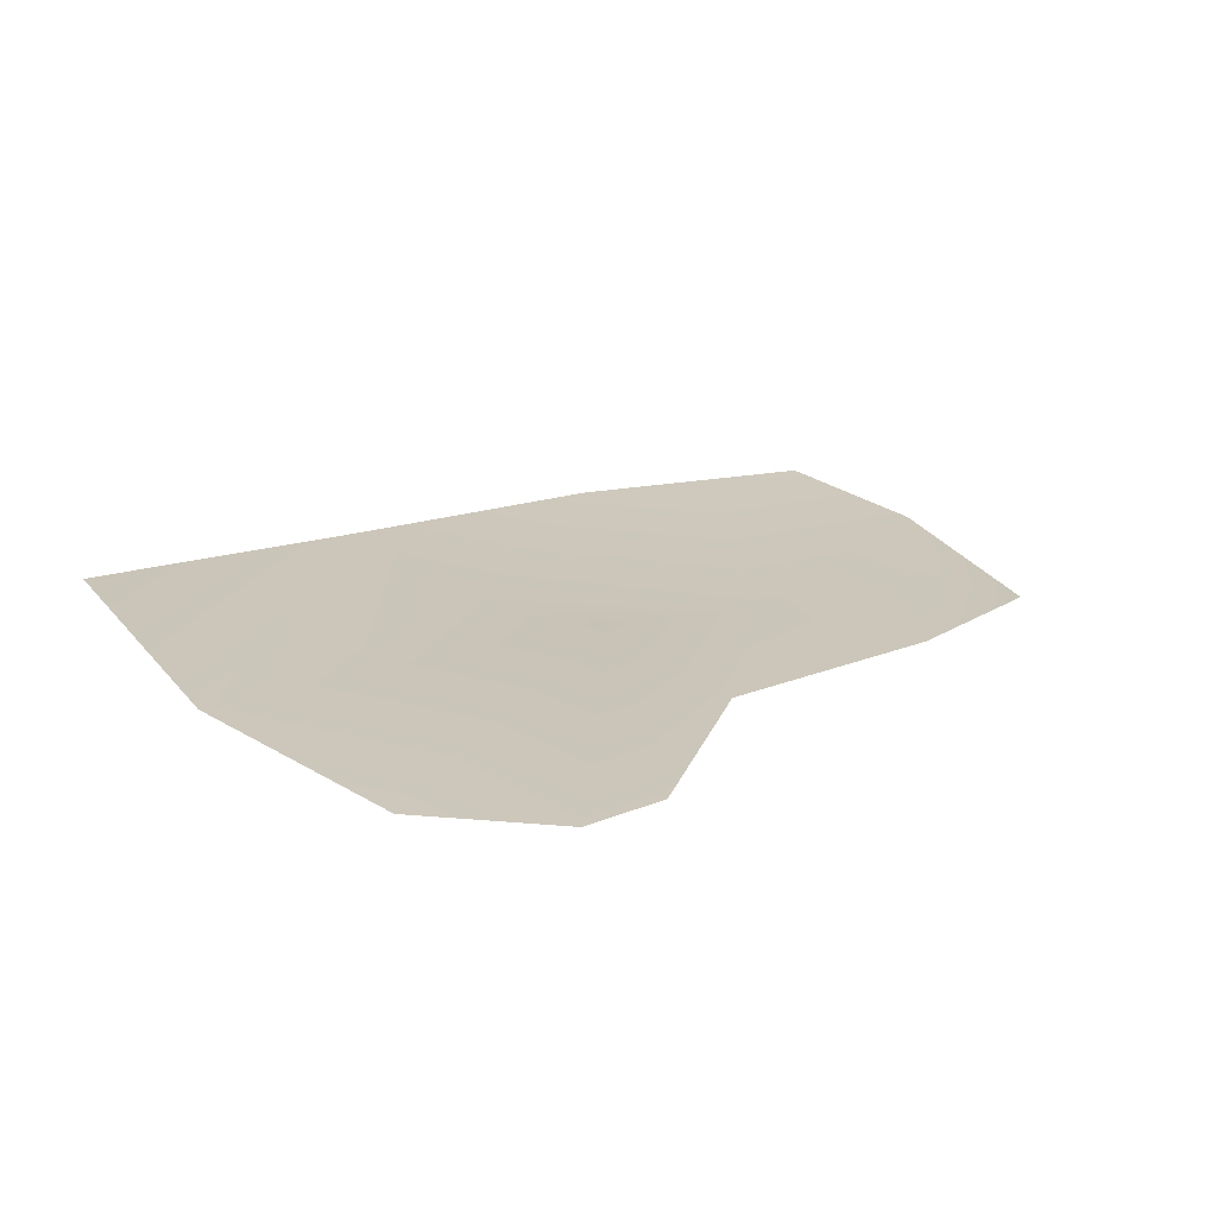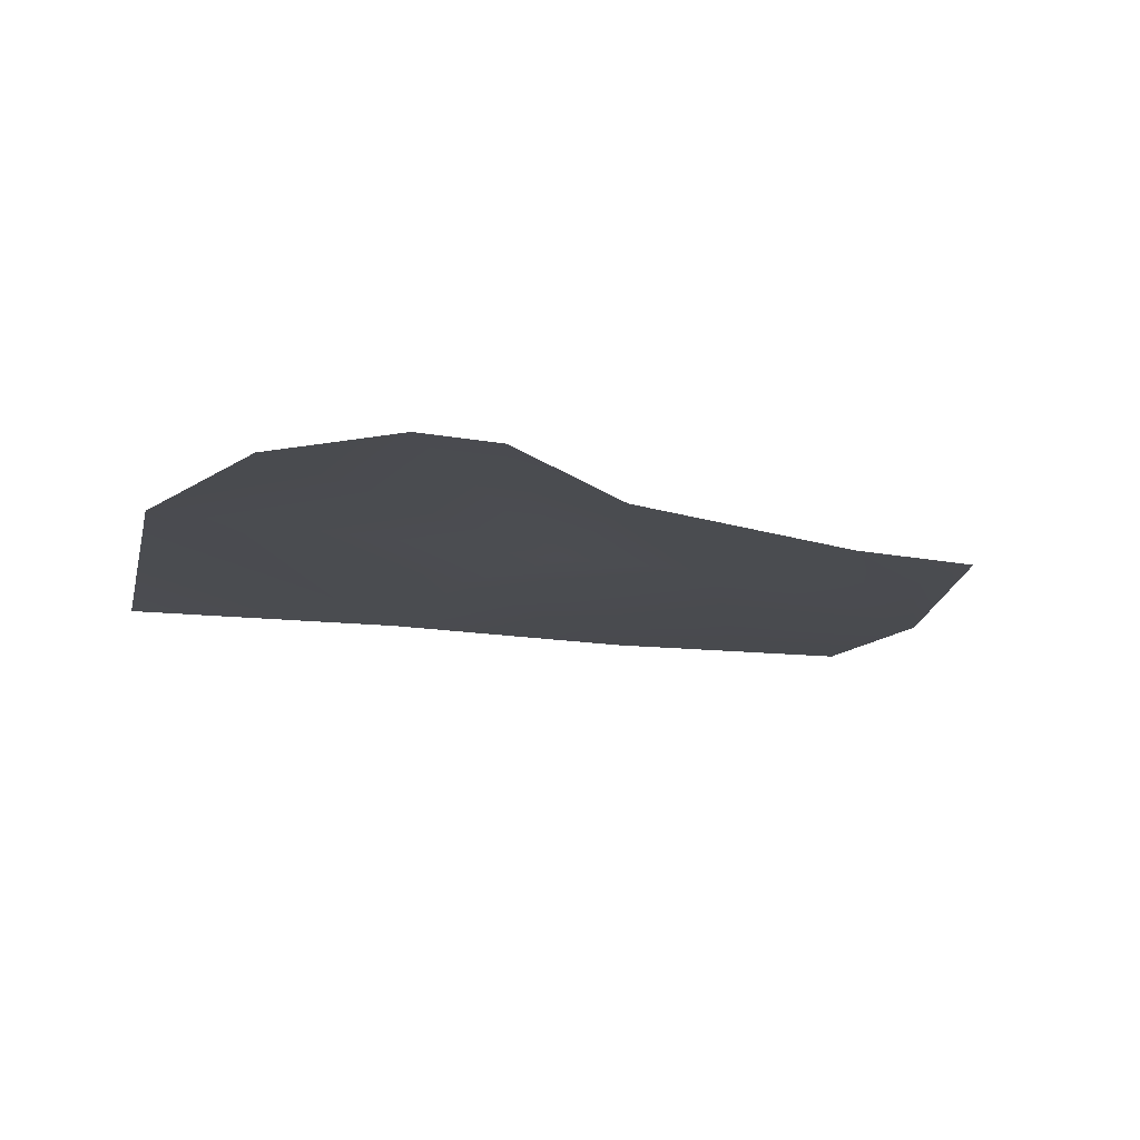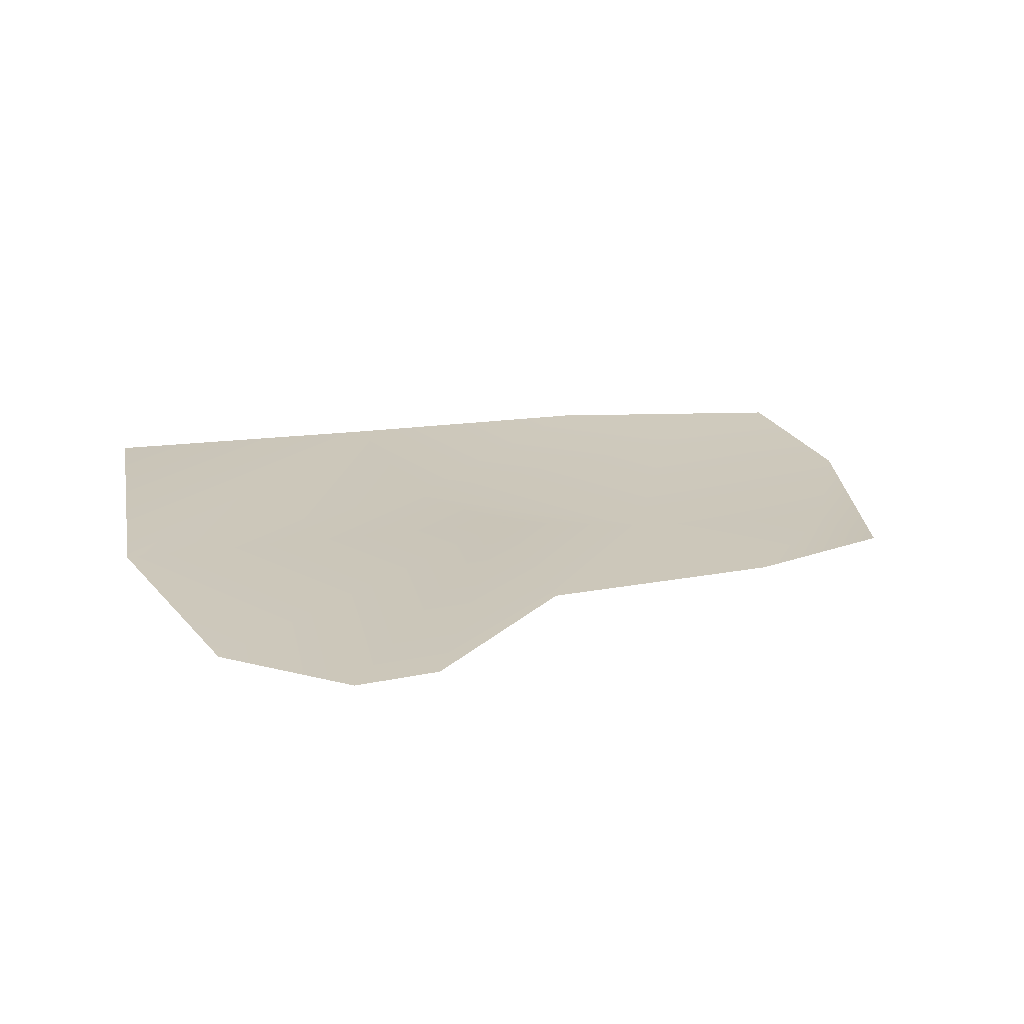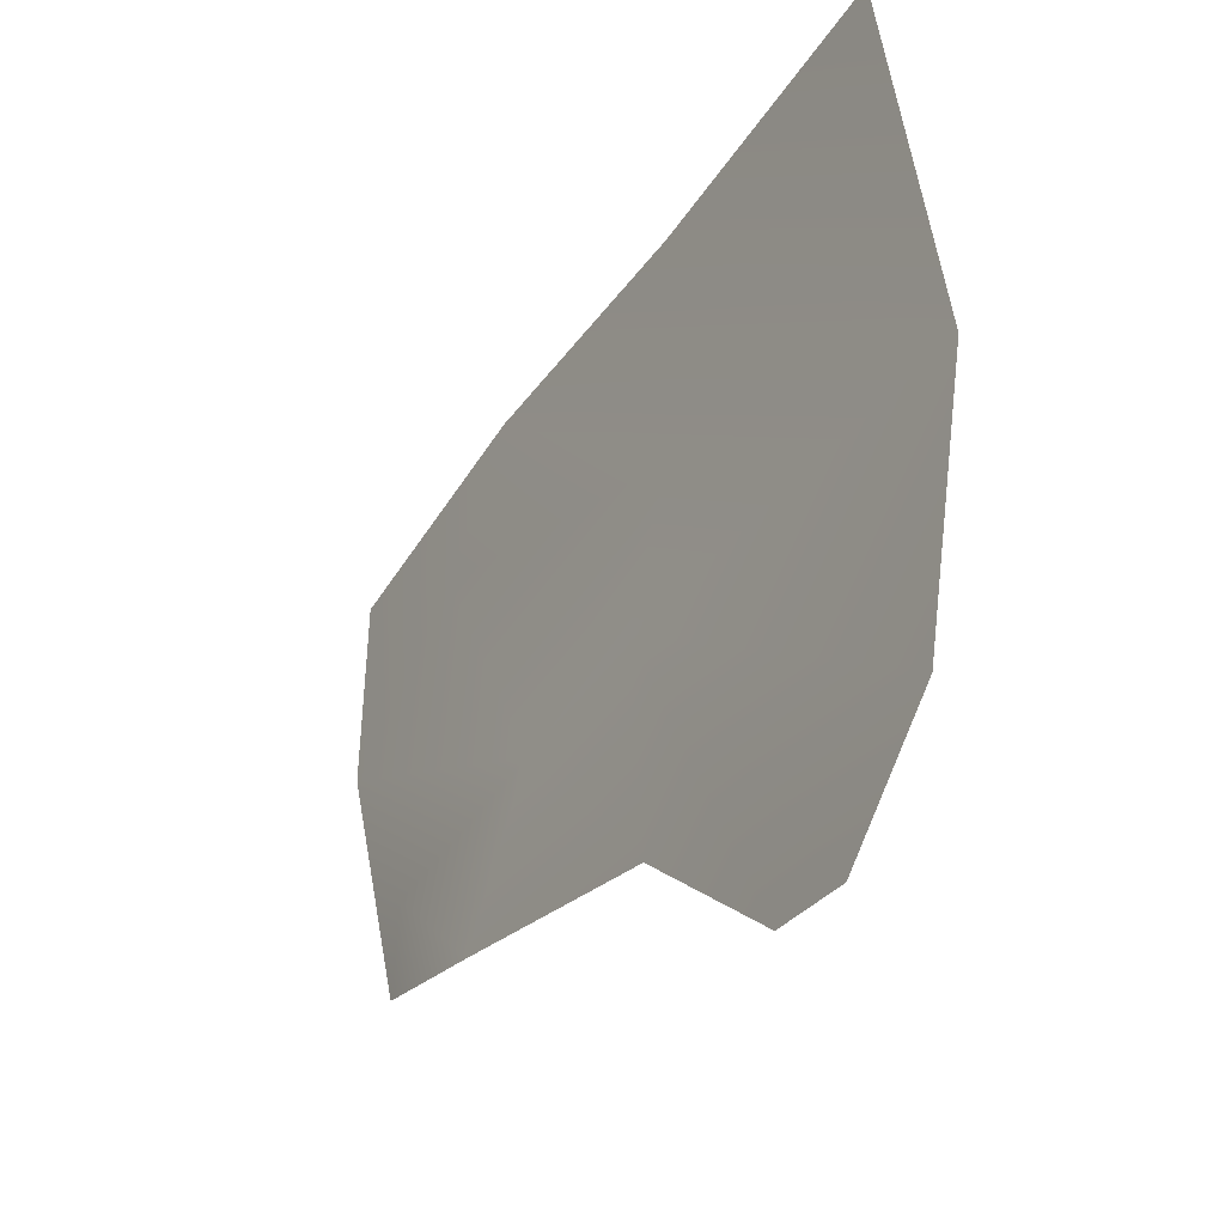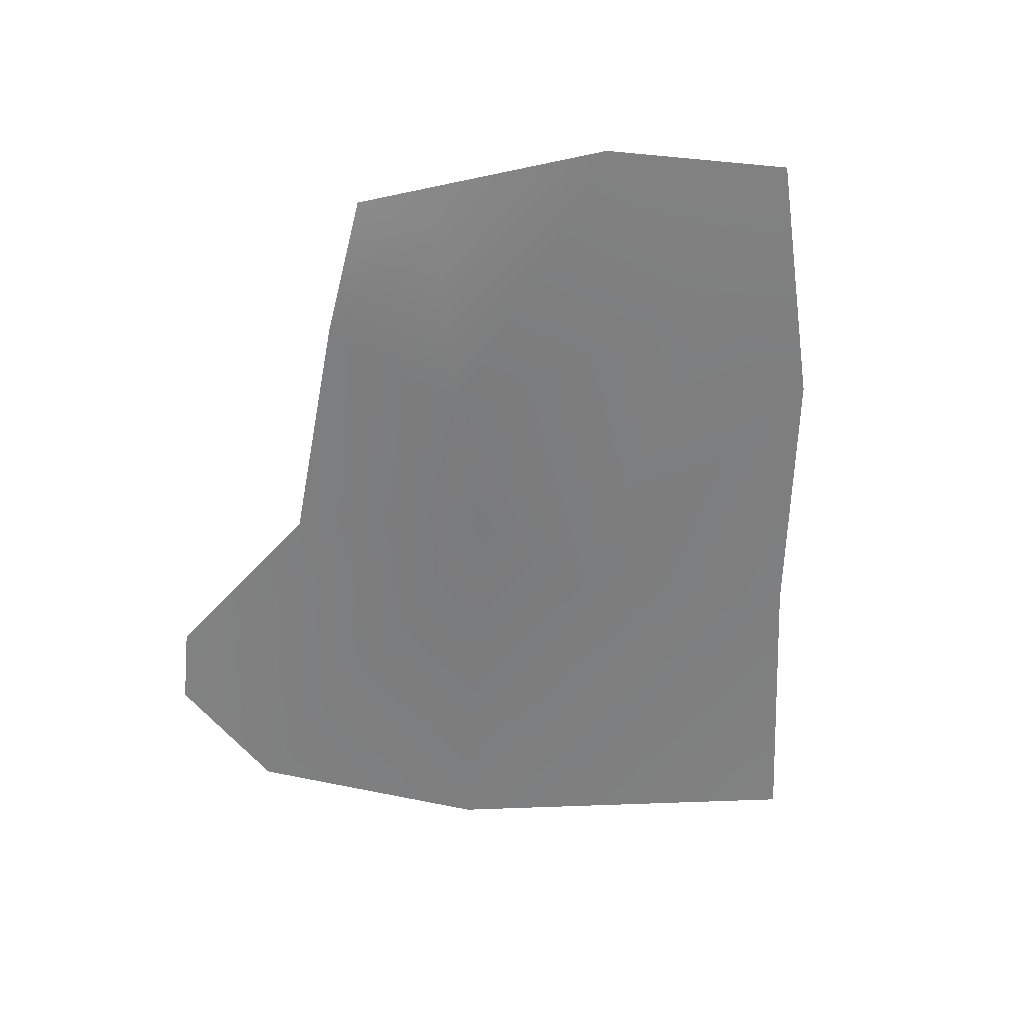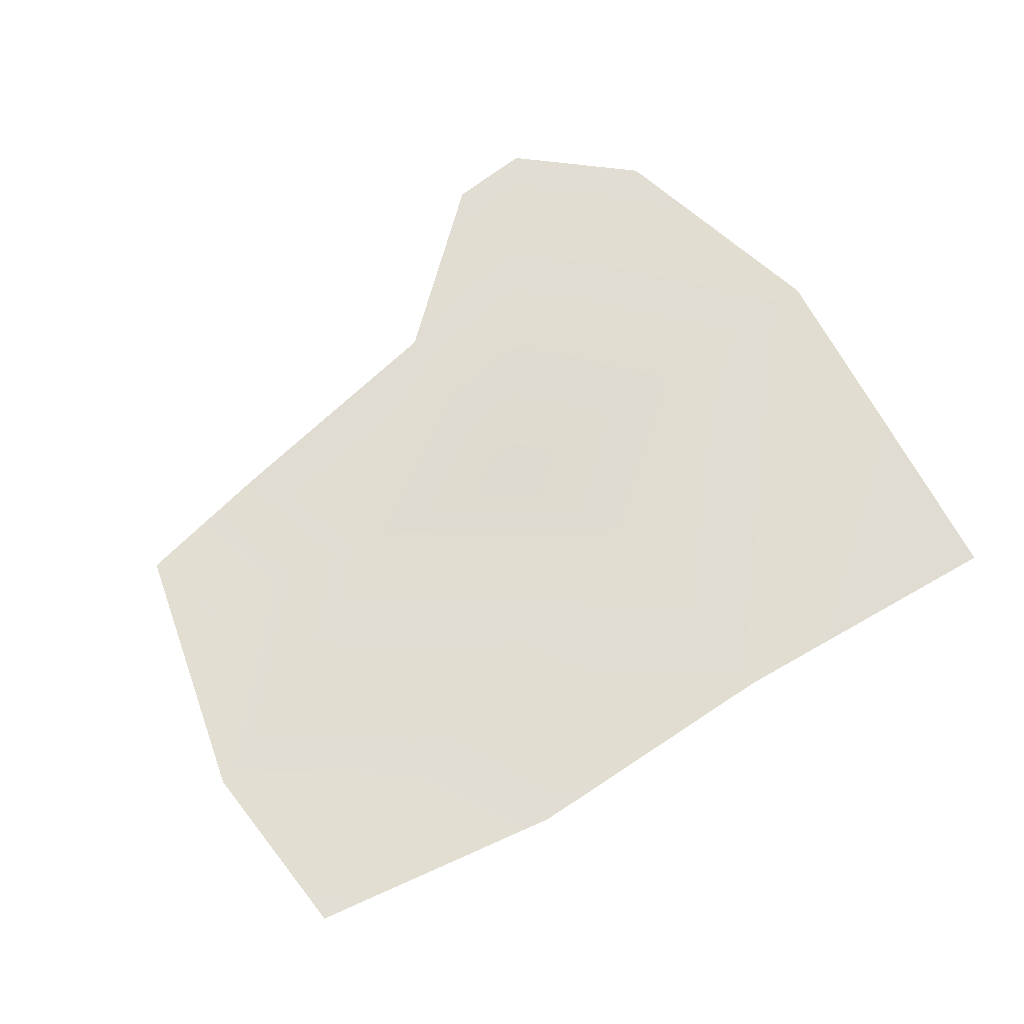
<metadata>
{"format":"obj","ext":"obj","renderer":"f3d","projection":"perspective","resolution":1024,"background":"white","views":[{"elev":21.3,"azim":143.9,"up":"+Y"},{"elev":-14.4,"azim":157.5,"up":"+Y"},{"elev":21.4,"azim":159.5,"up":"+Y"},{"elev":-32.4,"azim":59.2,"up":"+Z"},{"elev":-60.7,"azim":-95.9,"up":"+Y"},{"elev":68.1,"azim":-38.0,"up":"+Y"}]}
</metadata>
<code>
v  30.78 152.8 50.02
v  30.78 153 60.6
v  47.13 153.4 45.21
v  14.43 152.4 53.87
v  18.28 152.8 59.64
v  6.733 152.3 48.09
v  21.16 152.6 42.32
v  11.54 152.3 40.4
v  27.89 152.9 44.25
v  45.21 152.9 33.67
v  44.25 153 62.52
v  28.86 152.9 34.63
v  10.58 152.5 36.55
v  17.31 152.3 35.59
v  40.4 152.9 28.86
v  36.55 152.9 28.86
v  6.733 152.5 56.75
g Object001
f 1 2 3
f 1 4 5
f 6 7 8
f 9 3 10
f 7 4 1
f 1 5 2
f 3 2 11
f 7 9 12
f 13 6 8
f 7 14 8
f 9 10 15
f 7 6 4
f 9 15 16
f 13 8 14
f 6 17 4
f 17 5 4
f 7 12 14
f 16 12 9
f 9 1 3
f 9 7 1

</code>
